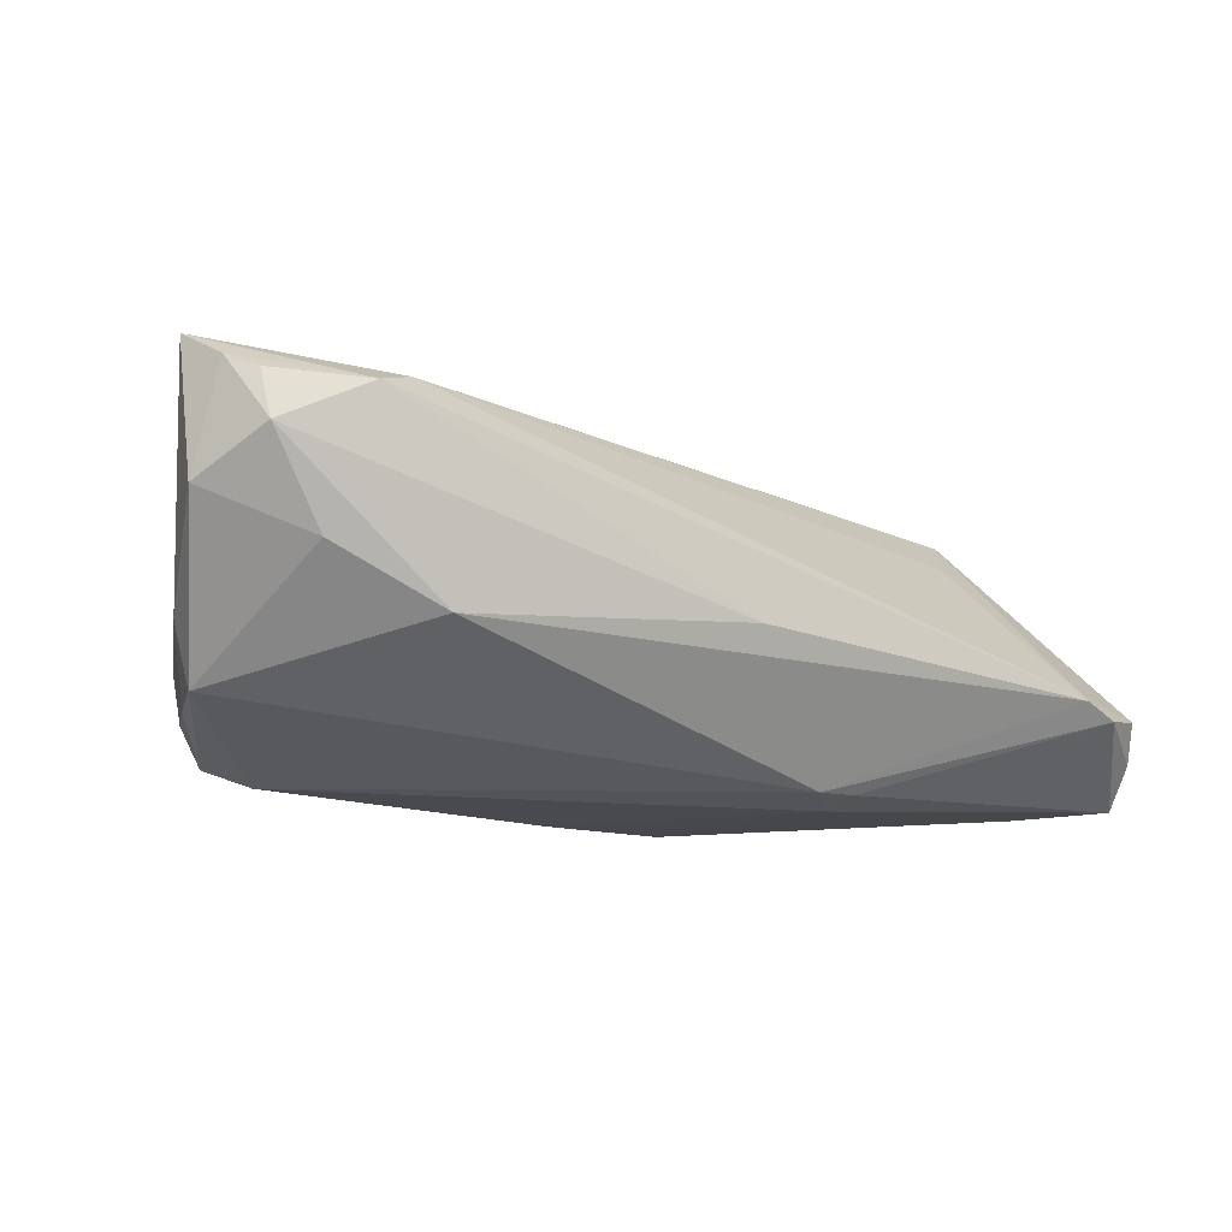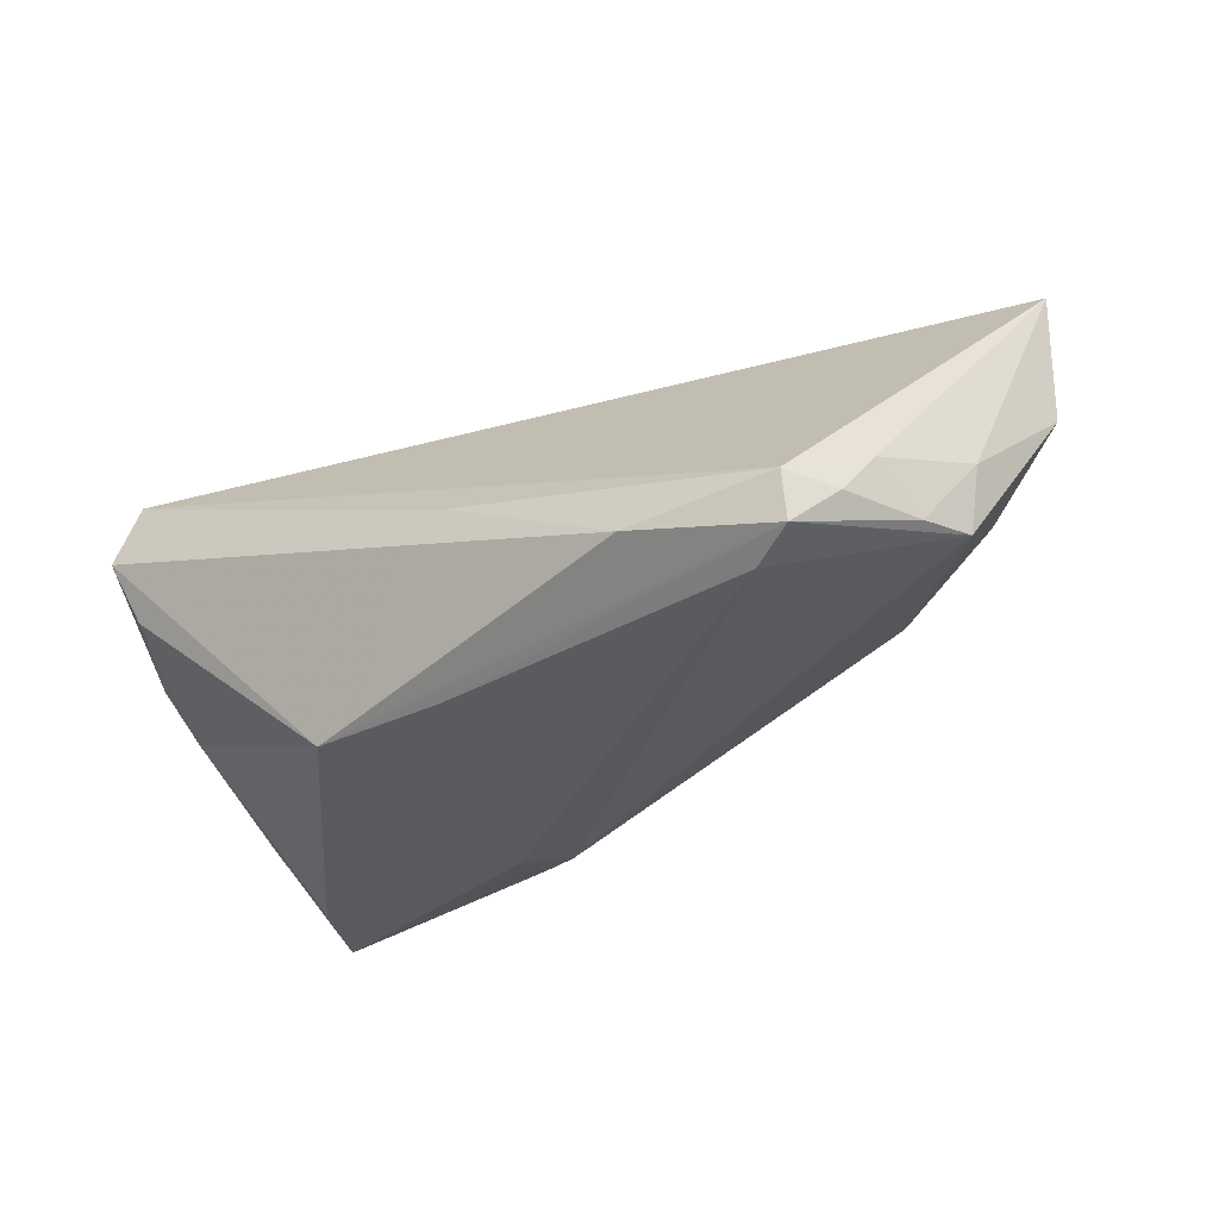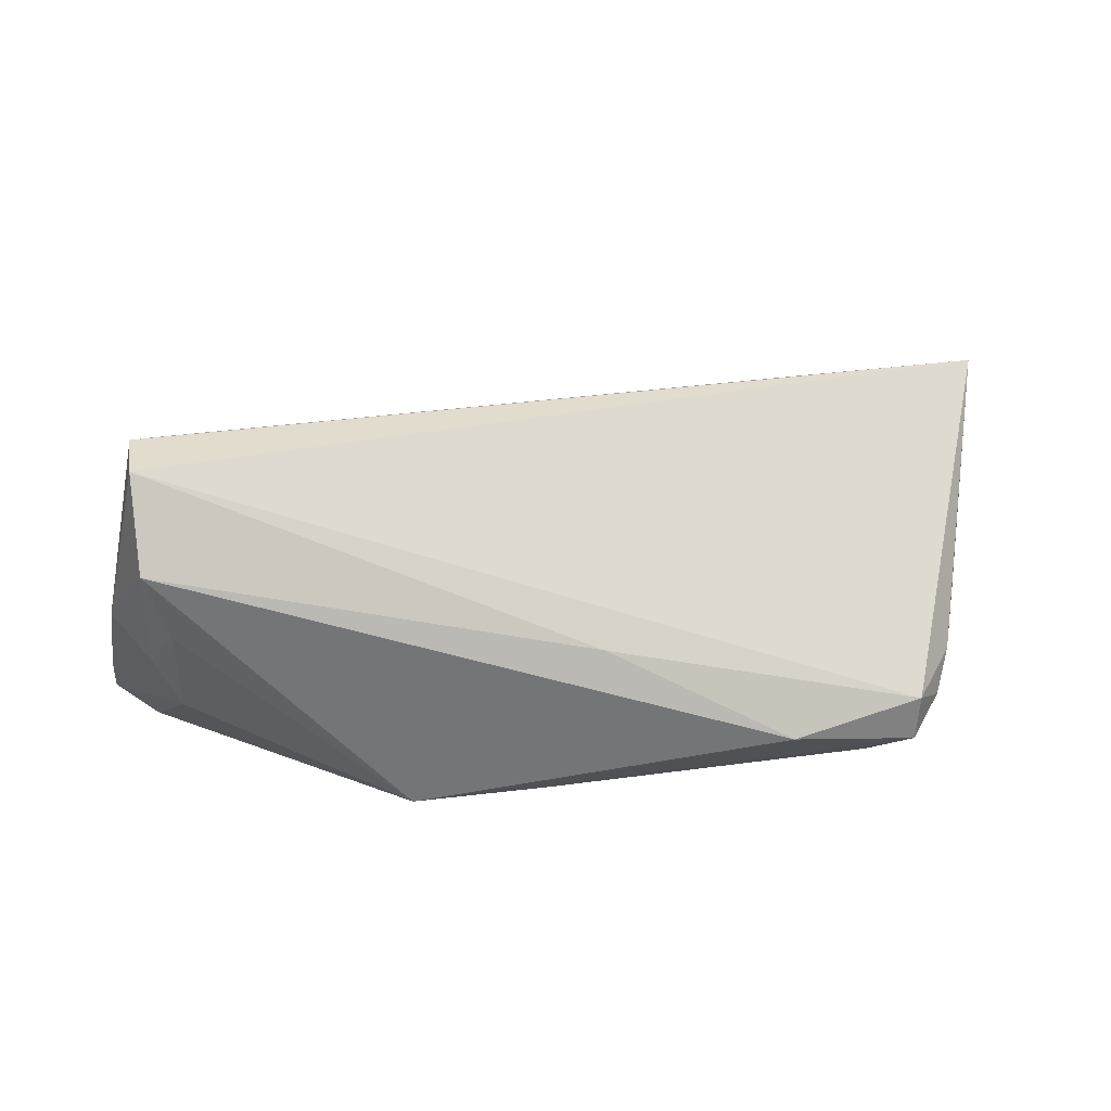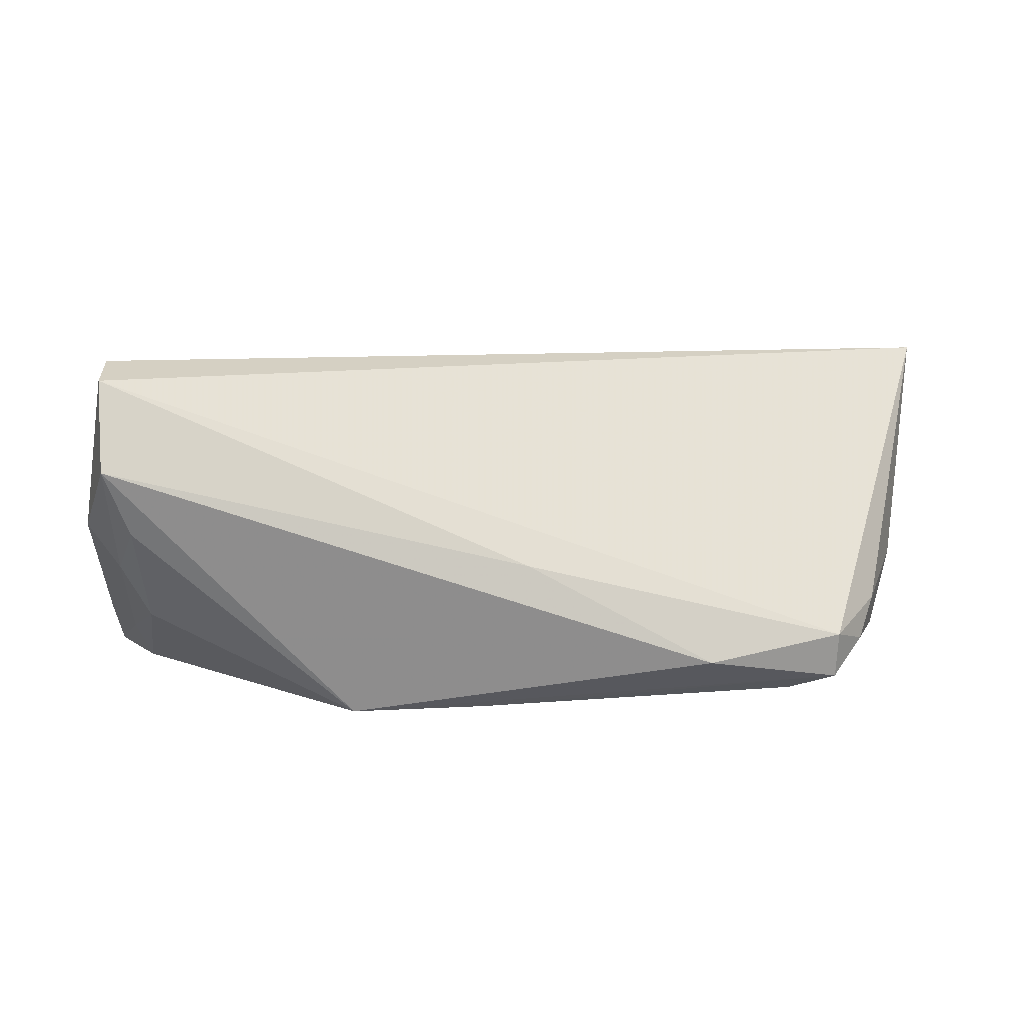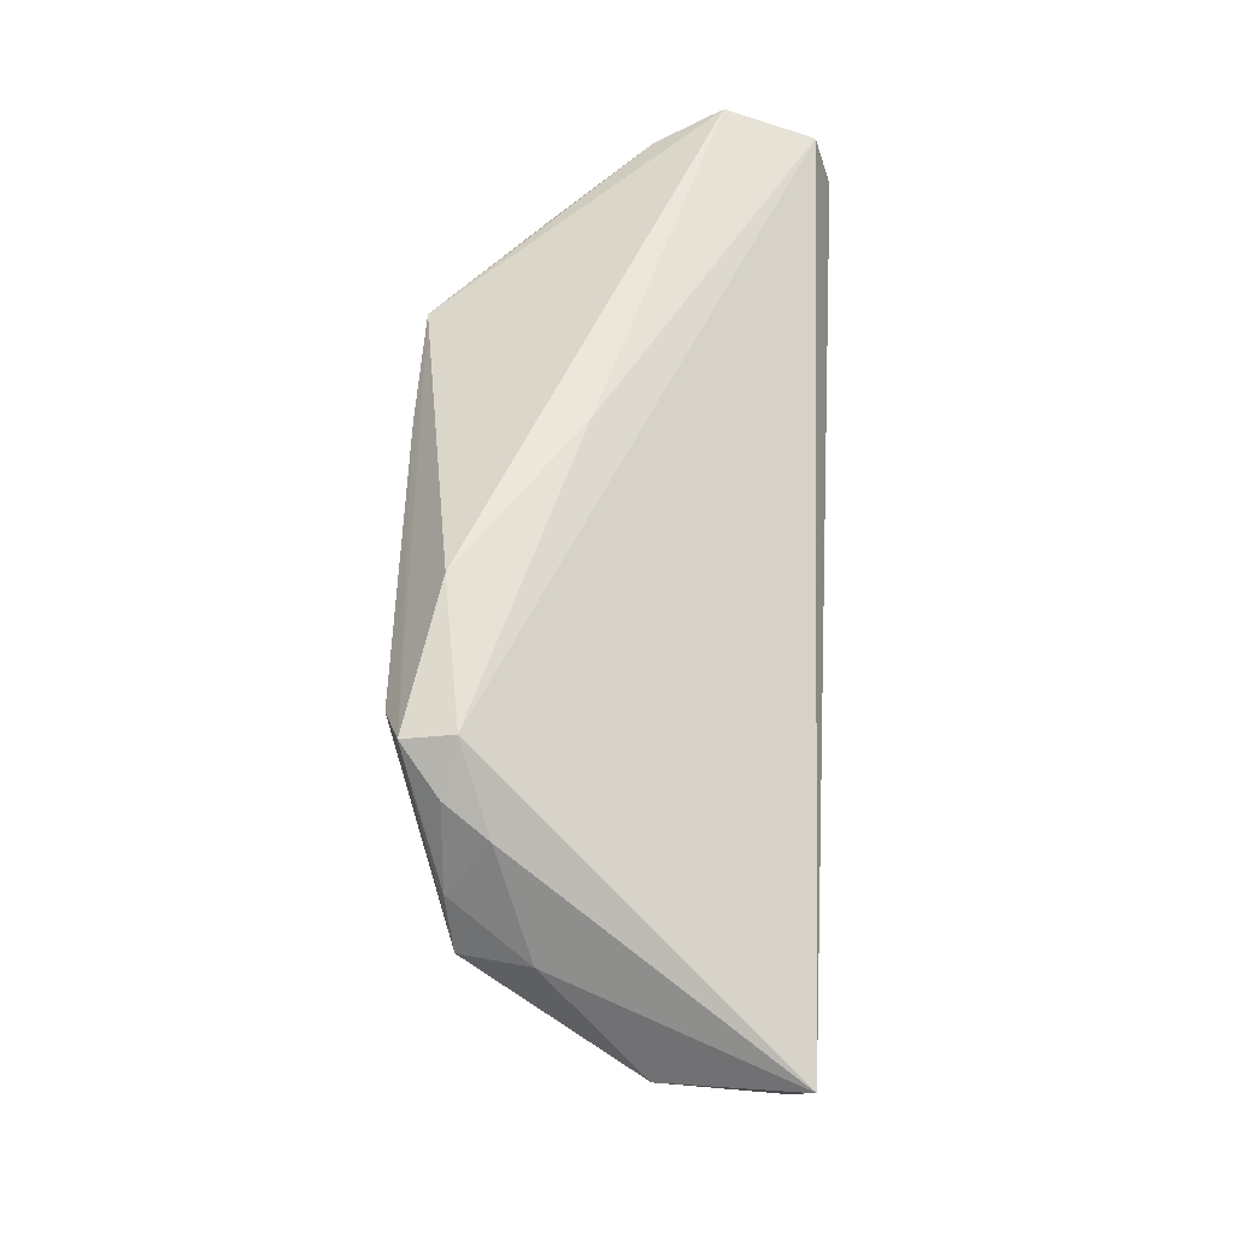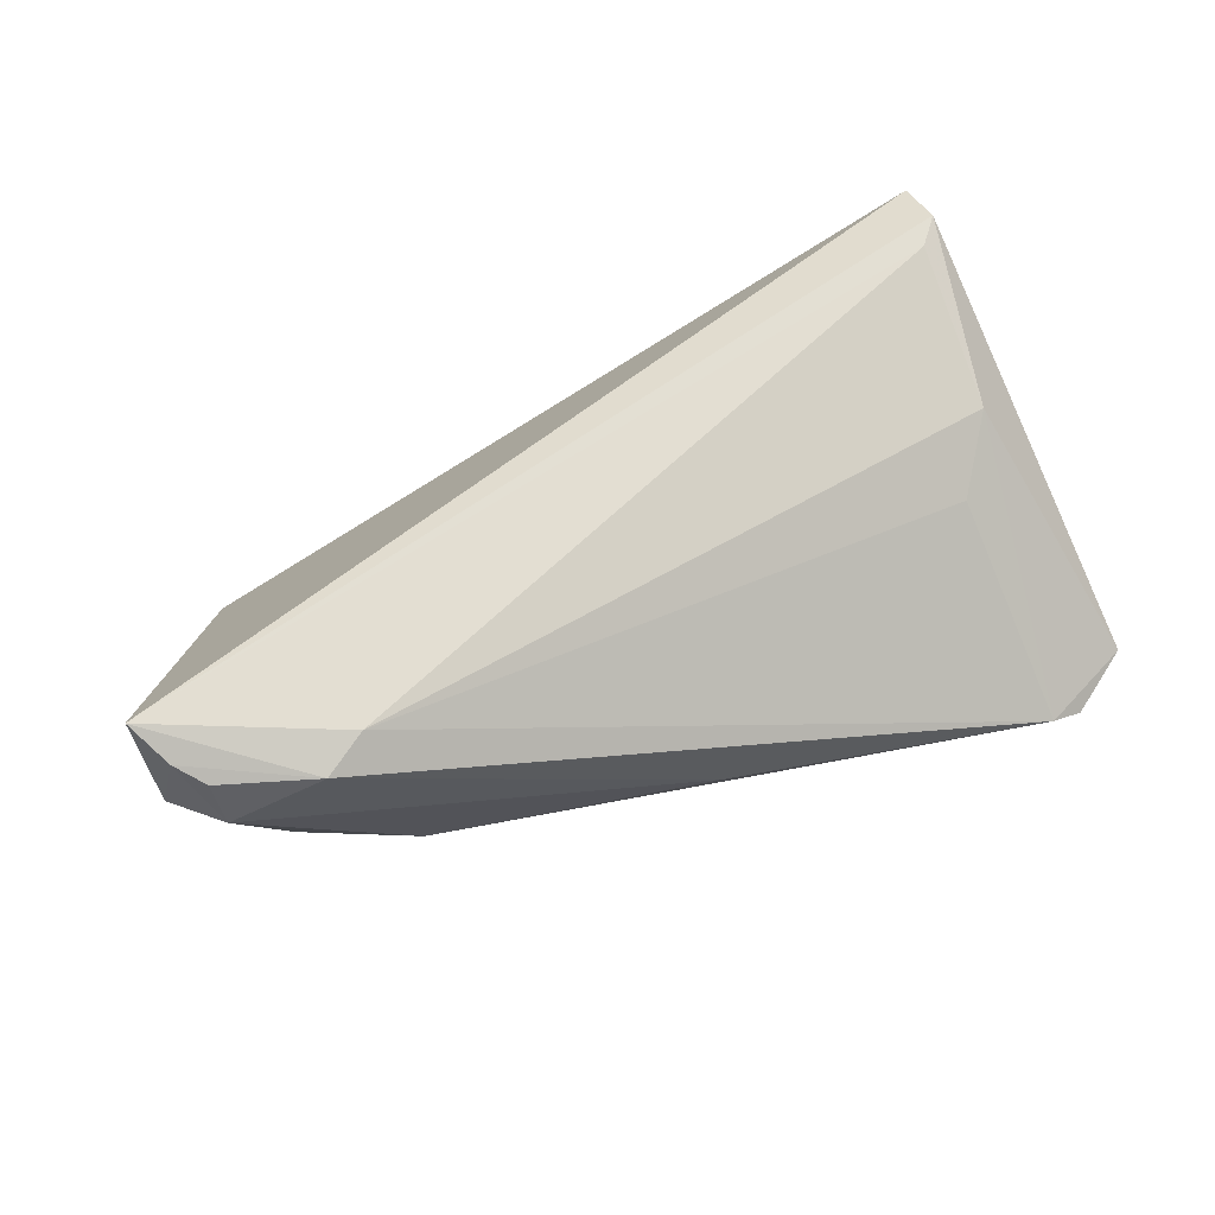
<metadata>
{"format":"obj","ext":"obj","renderer":"f3d","projection":"perspective","resolution":1024,"background":"white","views":[{"elev":-11.8,"azim":-33.3,"up":"+Z"},{"elev":-32.4,"azim":-144.3,"up":"+Z"},{"elev":16.6,"azim":168.9,"up":"+Z"},{"elev":7.9,"azim":175.9,"up":"+Z"},{"elev":47.8,"azim":-86.8,"up":"+Y"},{"elev":57.8,"azim":-25.1,"up":"+Z"}]}
</metadata>
<code>
v 0.05372 -0.0004587 -0.01572
v -0.04084 0.0266 -0.01853
v -0.04739 0.01973 -0.009251
v -0.05248 -0.0127 0.01828
v 0.05065 0.01778 0.02246
v 0.05815 -0.02636 -0.01127
v 0.05815 -0.01001 -0.01468
v 0.05815 -0.02181 -0.02184
v 0.0577 -0.02566 -0.01655
v -0.04893 0.01312 -0.01403
v 0.0533 0.03197 0.009791
v 0.04978 -0.0315 -0.0126
v 0.05268 0.02127 -0.003737
v -0.03542 -0.01416 0.01969
v 0.01734 -0.01643 -0.02164
v 0.02171 -0.01144 -0.02304
v 0.0218 -0.01708 -0.02174
v 0.04278 -0.009706 0.009129
v -0.031 -0.01603 -0.005992
v -0.0451 0.02287 -0.01421
v -0.0519 -0.01447 0.01222
v -0.03533 0.02398 -0.02057
v -0.04482 -0.01282 0.001045
v 0.003363 -0.02465 -0.004723
v 0.04928 0.01774 -0.01074
v -0.04076 -0.01697 0.01779
v 0.04897 -0.001685 0.01428
v 0.05372 0.02119 0.02304
v 0.05255 -0.01043 -0.02211
v 0.05021 0.02899 0.001593
v -0.05707 -0.00591 0.006603
v -0.02354 0.03149 -0.01551
v 0.05385 0.02774 0.02095
v 6.358e-05 0.03074 -0.002715
v 0.05707 0.01888 0.001587
v -0.05815 -0.004667 0.02304
v 0.005603 0.02402 -0.02249
v -0.05108 0.006379 -0.01308
v 0.04932 0.001839 -0.0182
v -0.0554 -0.009639 0.02
v -0.04101 0.0279 -0.01272
v 0.0453 -0.03197 -0.0106
v -0.05281 0.007096 -0.005064
v 0.02254 0.02479 -0.0227
f 36 41 3
f 16 17 15
f 8 17 16
f 26 14 36
f 28 6 35
f 44 30 25
f 2 41 32
f 32 44 2
f 22 16 15
f 38 15 19
f 19 23 38
f 38 22 15
f 38 23 31
f 2 22 38
f 19 15 42
f 14 26 42
f 42 18 14
f 40 26 36
f 4 26 40
f 36 31 40
f 28 35 33
f 36 28 33
f 33 41 36
f 7 6 8
f 7 35 6
f 8 16 29
f 29 16 44
f 13 25 30
f 11 30 44
f 44 32 11
f 11 33 35
f 11 13 30
f 35 13 11
f 21 26 4
f 21 23 19
f 31 23 21
f 21 40 31
f 4 40 21
f 44 16 37
f 16 22 37
f 2 44 37
f 37 22 2
f 43 38 31
f 43 31 36
f 36 3 43
f 20 41 2
f 20 3 41
f 8 6 9
f 12 17 8
f 8 9 12
f 15 17 12
f 12 42 15
f 6 42 12
f 12 9 6
f 27 42 6
f 18 42 27
f 27 6 28
f 14 18 27
f 34 32 41
f 41 33 34
f 34 11 32
f 33 11 34
f 8 29 1
f 1 29 25
f 25 13 1
f 1 7 8
f 35 7 1
f 1 13 35
f 44 25 39
f 39 29 44
f 25 29 39
f 24 42 26
f 26 21 24
f 19 42 24
f 24 21 19
f 38 43 10
f 2 38 10
f 10 20 2
f 10 43 3
f 3 20 10
f 5 27 28
f 14 27 5
f 5 28 36
f 36 14 5

</code>
